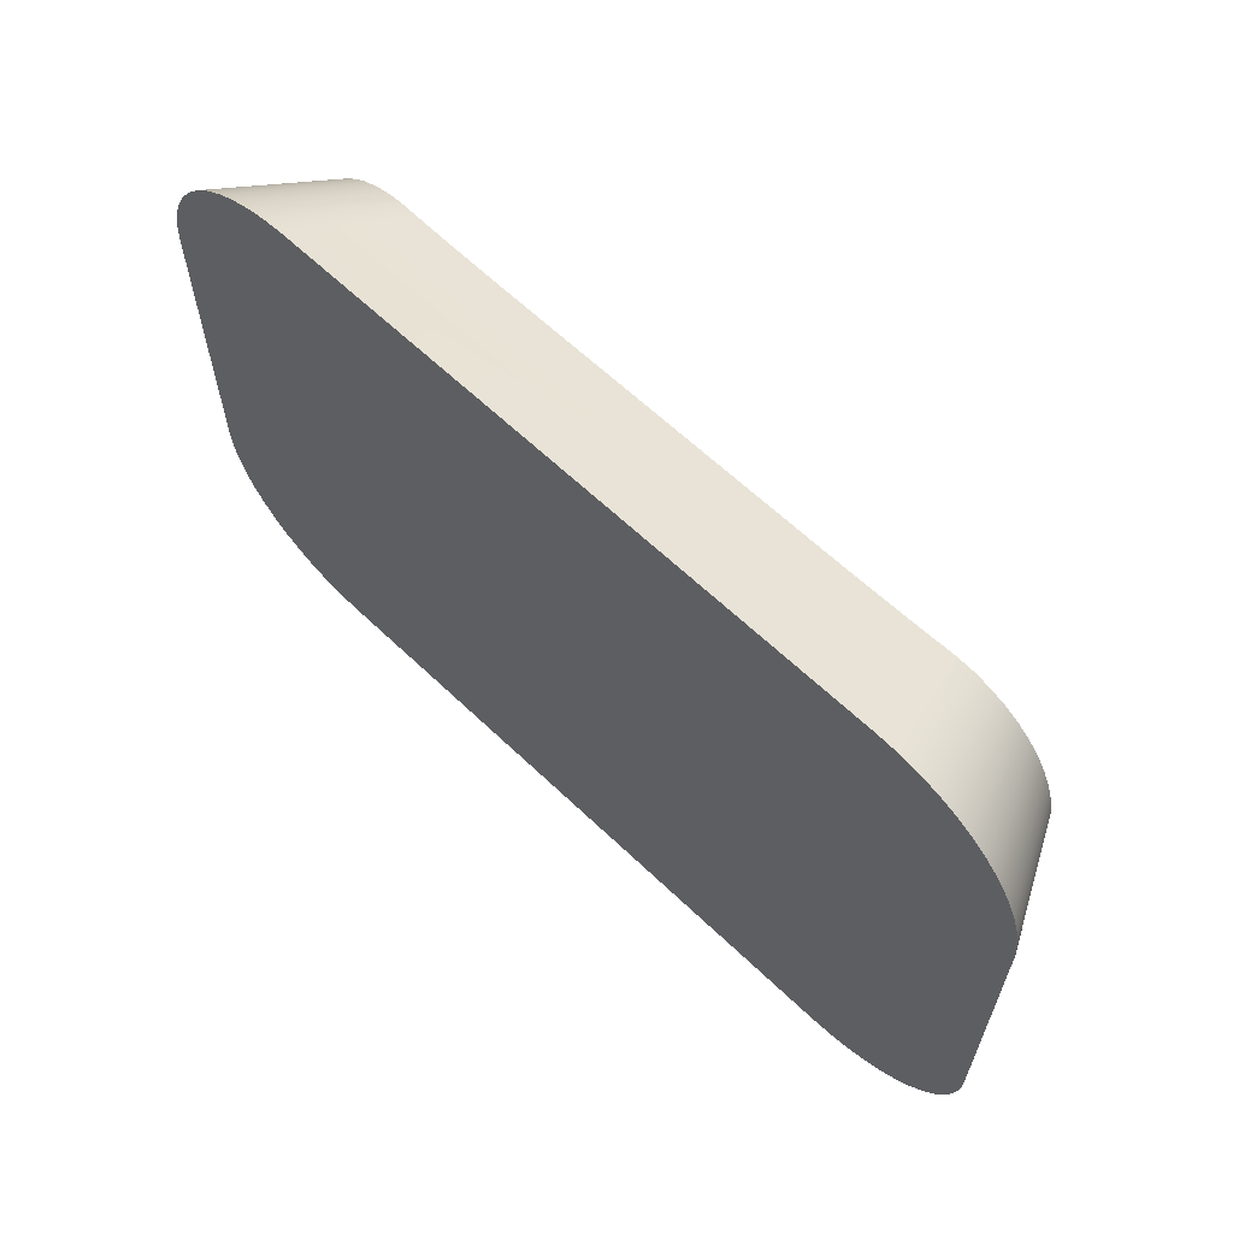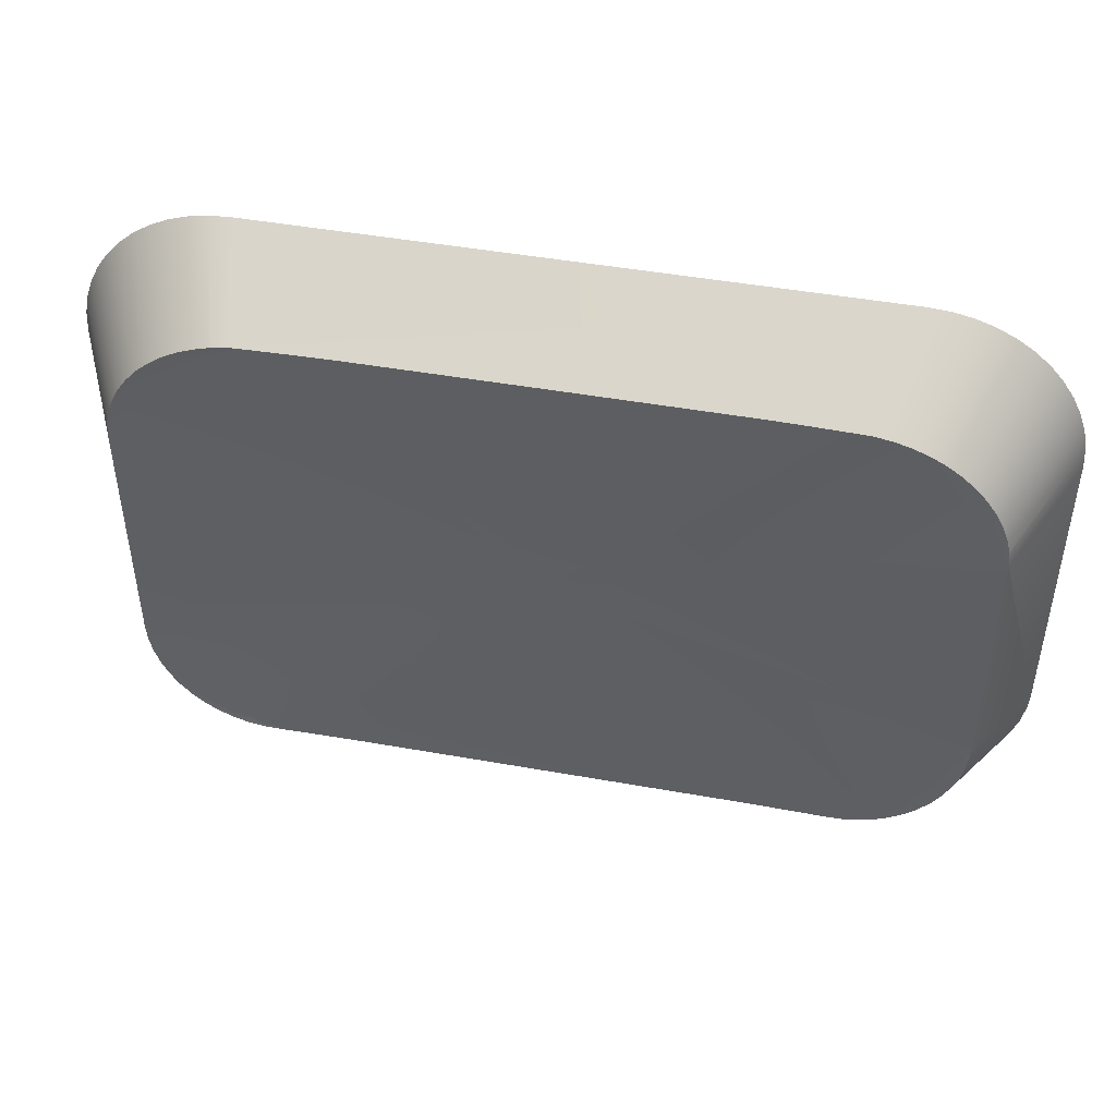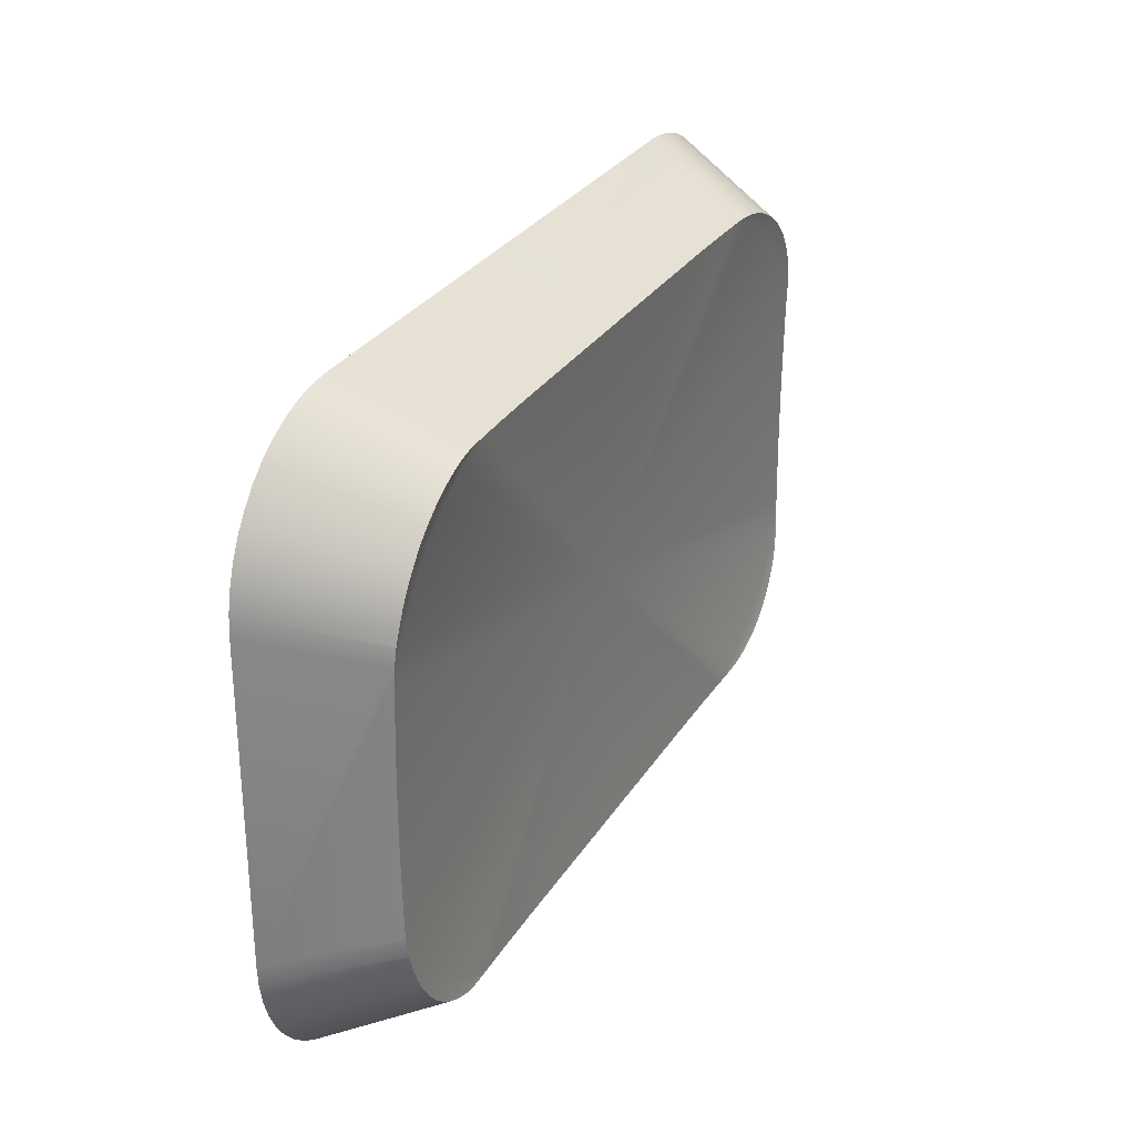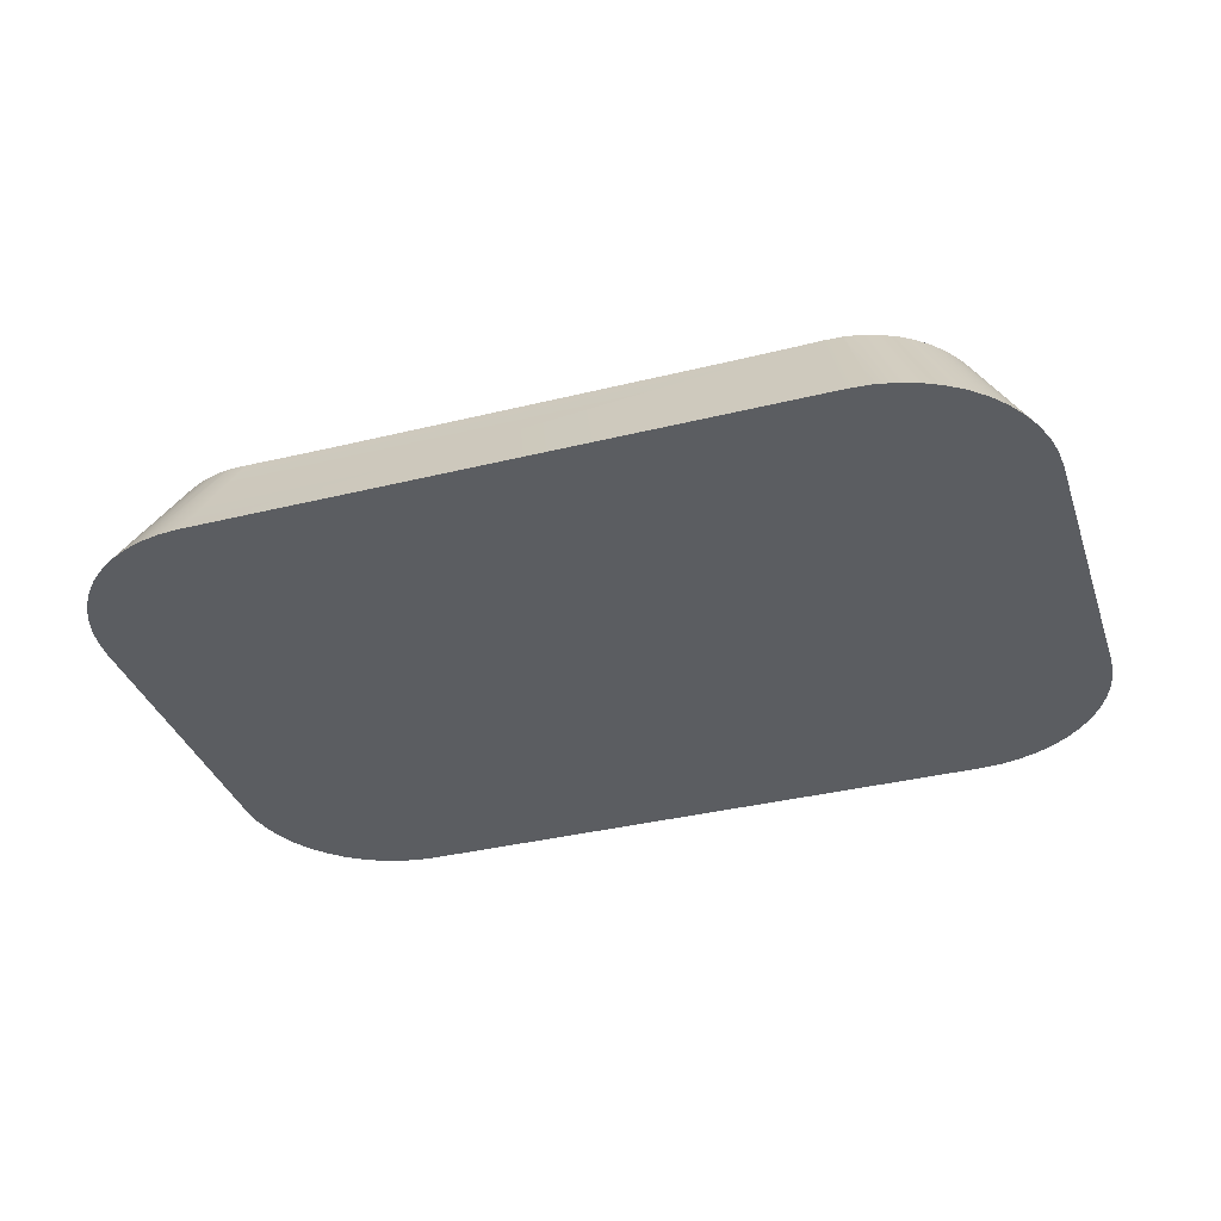
<metadata>
{"format":"obj","ext":"obj","renderer":"f3d","projection":"perspective","resolution":1024,"background":"white","views":[{"elev":62.4,"azim":44.1,"up":"+Z"},{"elev":46.1,"azim":-168.4,"up":"+Z"},{"elev":29.0,"azim":115.9,"up":"+Z"},{"elev":-36.0,"azim":-162.1,"up":"+Y"}]}
</metadata>
<code>
o Group31/mesh31/mesh31-geometry#mesh31-geometry
v -0.3817 -0.2243 0.3176
v -0.3815 -0.2244 0.3154
v -0.3823 -0.2244 0.3172
v -0.3817 -0.2243 0.3173
v -0.3814 -0.2244 0.3134
v -0.382 -0.2242 0.319
v -0.3761 -0.2356 0.3205
v -0.3815 -0.2244 0.3157
v -0.4229 -0.2261 0.3026
v -0.376 -0.2356 0.2867
v -0.3826 -0.2241 0.3206
v -0.376 -0.2356 0.3184
v -0.3814 -0.2245 0.3096
v -0.3845 -0.2244 0.3204
v -0.3831 -0.2241 0.3214
v -0.3765 -0.2356 0.3225
v -0.3814 -0.2246 0.306
v -0.387 -0.2244 0.3233
v -0.3772 -0.2356 0.3245
v -0.3761 -0.2356 0.2847
v -0.3814 -0.2246 0.3026
v -0.3899 -0.2244 0.3258
v -0.3855 -0.224 0.3247
v -0.3844 -0.224 0.3235
v -0.3834 -0.224 0.3221
v -0.3765 -0.2356 0.2826
v -0.3817 -0.2243 0.2878
v -0.3814 -0.2246 0.2991
v -0.393 -0.2244 0.3279
v -0.3888 -0.2241 0.3272
v -0.3868 -0.224 0.3259
v -0.3781 -0.2356 0.3263
v -0.3772 -0.2356 0.2807
v -0.382 -0.2242 0.2862
v -0.3815 -0.2244 0.2895
v -0.3817 -0.2243 0.2876
v -0.3814 -0.2245 0.2955
v -0.3968 -0.2244 0.3288
v -0.3927 -0.2243 0.3285
v -0.3882 -0.224 0.3268
v -0.3897 -0.2241 0.3276
v -0.3793 -0.2356 0.3281
v -0.3822 -0.2356 0.331
v -0.3826 -0.2241 0.2846
v -0.3815 -0.2244 0.2897
v -0.3814 -0.2244 0.2917
v -0.4006 -0.2245 0.3288
v -0.3948 -0.2244 0.3288
v -0.3913 -0.2242 0.3282
v -0.3929 -0.2243 0.3286
v -0.3858 -0.2356 0.3331
v -0.3806 -0.2356 0.3296
v -0.3839 -0.2356 0.3321
v -0.3781 -0.2356 0.2788
v -0.3831 -0.2241 0.2837
v -0.3823 -0.2244 0.2879
v -0.4042 -0.2246 0.3288
v -0.4542 -0.2356 0.3343
v -0.3946 -0.2244 0.3288
v -0.3897 -0.2356 0.3341
v -0.3877 -0.2356 0.3337
v -0.3793 -0.2356 0.2771
v -0.3806 -0.2356 0.2755
v -0.3822 -0.2356 0.2742
v -0.3834 -0.224 0.2831
v -0.3845 -0.2244 0.2848
v -0.4229 -0.2246 0.3289
v -0.3918 -0.2356 0.3343
v -0.3839 -0.2356 0.273
v -0.3858 -0.2356 0.2721
v -0.3844 -0.224 0.2817
v -0.387 -0.2244 0.2819
v -0.4418 -0.2246 0.3288
v -0.3877 -0.2356 0.2714
v -0.3897 -0.2356 0.271
v -0.3855 -0.224 0.2804
v -0.3868 -0.224 0.2793
v -0.3882 -0.224 0.2783
v -0.3899 -0.2244 0.2794
v -0.4454 -0.2245 0.3288
v -0.3918 -0.2356 0.2709
v -0.3897 -0.2241 0.2775
v -0.3913 -0.2242 0.2769
v -0.3888 -0.2241 0.278
v -0.393 -0.2244 0.2772
v -0.4492 -0.2244 0.3288
v -0.4542 -0.2356 0.2709
v -0.3929 -0.2243 0.2766
v -0.3946 -0.2244 0.2764
v -0.3927 -0.2243 0.2766
v -0.3968 -0.2244 0.2763
v -0.4512 -0.2244 0.3288
v -0.4563 -0.2356 0.3341
v -0.4515 -0.2244 0.2764
v -0.3948 -0.2244 0.2764
v -0.4006 -0.2245 0.2763
v -0.453 -0.2244 0.3279
v -0.4563 -0.2356 0.271
v -0.4515 -0.2244 0.3288
v -0.4512 -0.2244 0.2764
v -0.4531 -0.2243 0.2766
v -0.4042 -0.2246 0.2763
v -0.4562 -0.2244 0.3258
v -0.4583 -0.2356 0.3337
v -0.4531 -0.2243 0.3286
v -0.453 -0.2244 0.2772
v -0.4492 -0.2244 0.2763
v -0.4229 -0.2246 0.2763
v -0.4591 -0.2244 0.3233
v -0.4548 -0.2242 0.3282
v -0.4583 -0.2356 0.2714
v -0.4534 -0.2243 0.2766
v -0.4454 -0.2245 0.2763
v -0.4418 -0.2246 0.2763
v -0.4616 -0.2244 0.3204
v -0.4579 -0.224 0.3268
v -0.4564 -0.2241 0.3276
v -0.4534 -0.2243 0.3285
v -0.4603 -0.2356 0.3331
v -0.4548 -0.2242 0.2769
v -0.4562 -0.2244 0.2794
v -0.4637 -0.2244 0.3172
v -0.4606 -0.224 0.3247
v -0.4593 -0.224 0.3259
v -0.4572 -0.2241 0.3272
v -0.4603 -0.2356 0.2721
v -0.4564 -0.2241 0.2775
v -0.4591 -0.2244 0.2819
v -0.4646 -0.2244 0.3154
v -0.4634 -0.2241 0.3206
v -0.4617 -0.224 0.3235
v -0.4639 -0.2356 0.331
v -0.4621 -0.2356 0.3321
v -0.4579 -0.224 0.2783
v -0.4616 -0.2244 0.2848
v -0.4646 -0.2244 0.3134
v -0.4646 -0.2244 0.3157
v -0.464 -0.2242 0.319
v -0.463 -0.2241 0.3214
v -0.4626 -0.224 0.3221
v -0.4668 -0.2356 0.3281
v -0.4654 -0.2356 0.3296
v -0.4621 -0.2356 0.273
v -0.4572 -0.2241 0.278
v -0.4593 -0.224 0.2793
v -0.4606 -0.224 0.2804
v -0.4637 -0.2244 0.2879
v -0.4646 -0.2245 0.3096
v -0.4701 -0.2356 0.2867
v -0.4644 -0.2243 0.3173
v -0.4643 -0.2243 0.3176
v -0.4695 -0.2356 0.3225
v -0.4689 -0.2356 0.3245
v -0.4679 -0.2356 0.3263
v -0.4639 -0.2356 0.2742
v -0.4617 -0.224 0.2817
v -0.4634 -0.2241 0.2846
v -0.4646 -0.2244 0.2897
v -0.4647 -0.2246 0.306
v -0.4701 -0.2356 0.3184
v -0.4699 -0.2356 0.3205
v -0.4654 -0.2356 0.2755
v -0.4668 -0.2356 0.2771
v -0.4626 -0.224 0.2831
v -0.464 -0.2242 0.2862
v -0.463 -0.2241 0.2837
v -0.4646 -0.2244 0.2895
v -0.4646 -0.2244 0.2917
v -0.4647 -0.2246 0.3026
v -0.4699 -0.2356 0.2847
v -0.4689 -0.2356 0.2807
v -0.4695 -0.2356 0.2826
v -0.4679 -0.2356 0.2788
v -0.4643 -0.2243 0.2876
v -0.4644 -0.2243 0.2878
v -0.4646 -0.2245 0.2955
v -0.4647 -0.2246 0.2991
f 1 2 3
f 2 1 4
f 3 2 1
f 4 1 2
f 5 3 2
f 2 3 5
f 3 6 1
f 1 6 3
f 1 7 4
f 4 7 1
f 2 4 8
f 8 4 2
f 5 9 3
f 3 9 5
f 2 10 5
f 5 10 2
f 3 11 6
f 6 11 3
f 6 7 1
f 1 7 6
f 12 4 7
f 7 4 12
f 4 12 8
f 8 12 4
f 8 10 2
f 2 10 8
f 13 9 5
f 5 9 13
f 3 9 14
f 14 9 3
f 5 10 13
f 13 10 5
f 3 15 11
f 11 15 3
f 11 16 6
f 6 16 11
f 7 6 16
f 16 6 7
f 12 10 7
f 10 8 12
f 12 8 10
f 17 9 13
f 13 9 17
f 14 9 18
f 18 9 14
f 15 3 14
f 14 3 15
f 13 10 17
f 17 10 13
f 15 19 11
f 11 19 15
f 16 11 19
f 19 11 16
f 7 20 16
f 10 20 7
f 21 9 17
f 17 9 21
f 18 9 22
f 22 9 18
f 23 14 18
f 18 14 23
f 14 24 15
f 15 24 14
f 17 10 21
f 21 10 17
f 25 19 15
f 15 19 25
f 16 26 19
f 20 26 16
f 27 10 20
f 20 10 27
f 21 28 9
f 9 28 21
f 22 9 29
f 29 9 22
f 30 18 22
f 22 18 30
f 14 23 24
f 24 23 14
f 18 31 23
f 23 31 18
f 15 24 25
f 25 24 15
f 21 10 28
f 28 10 21
f 19 25 32
f 32 25 19
f 26 33 19
f 34 20 26
f 26 20 34
f 10 27 35
f 35 27 10
f 20 36 27
f 27 36 20
f 28 37 9
f 9 37 28
f 29 9 38
f 38 9 29
f 39 22 29
f 29 22 39
f 18 30 40
f 40 30 18
f 22 41 30
f 30 41 22
f 23 42 24
f 24 42 23
f 18 40 31
f 31 40 18
f 43 23 31
f 31 23 43
f 24 32 25
f 25 32 24
f 28 10 37
f 37 10 28
f 19 33 32
f 44 26 33
f 33 26 44
f 36 20 34
f 34 20 36
f 26 44 34
f 34 44 26
f 27 45 35
f 35 45 27
f 45 10 35
f 35 10 45
f 36 45 27
f 27 45 36
f 37 46 9
f 9 46 37
f 38 9 47
f 47 9 38
f 29 38 48
f 48 38 29
f 22 39 49
f 49 39 22
f 29 50 39
f 39 50 29
f 51 40 30
f 30 40 51
f 22 49 41
f 41 49 22
f 51 30 41
f 41 30 51
f 42 23 52
f 52 23 42
f 32 24 42
f 42 24 32
f 53 31 40
f 40 31 53
f 23 43 52
f 52 43 23
f 31 53 43
f 43 53 31
f 37 10 46
f 46 10 37
f 33 54 32
f 33 55 44
f 44 55 33
f 34 56 36
f 36 56 34
f 44 56 34
f 34 56 44
f 46 10 45
f 45 10 46
f 45 36 56
f 56 36 45
f 46 56 9
f 9 56 46
f 47 9 57
f 57 9 47
f 58 38 47
f 47 38 58
f 58 48 38
f 38 48 58
f 59 29 48
f 48 29 59
f 60 49 39
f 39 49 60
f 29 59 50
f 50 59 29
f 60 39 50
f 50 39 60
f 40 51 53
f 53 51 40
f 61 41 49
f 49 41 61
f 41 61 51
f 51 61 41
f 42 62 52
f 32 54 42
f 52 63 43
f 43 64 53
f 65 33 54
f 54 33 65
f 55 33 65
f 65 33 55
f 55 56 44
f 44 56 55
f 46 45 56
f 56 45 46
f 56 66 9
f 9 66 56
f 57 9 67
f 67 9 57
f 58 47 57
f 57 47 58
f 58 59 48
f 48 59 58
f 49 60 61
f 61 60 49
f 68 50 59
f 59 50 68
f 50 68 60
f 60 68 50
f 53 69 51
f 51 70 61
f 62 63 52
f 54 62 42
f 63 64 43
f 64 69 53
f 54 71 65
f 65 71 54
f 71 55 65
f 65 55 71
f 56 55 66
f 66 55 56
f 66 72 9
f 9 72 66
f 67 9 73
f 73 9 67
f 58 57 67
f 67 57 58
f 59 58 68
f 68 58 59
f 61 74 60
f 60 75 68
f 69 70 51
f 70 74 61
f 76 62 63
f 63 62 76
f 71 54 62
f 62 54 71
f 77 63 64
f 64 63 77
f 78 64 69
f 69 64 78
f 71 66 55
f 55 66 71
f 66 76 72
f 72 76 66
f 72 79 9
f 9 79 72
f 9 80 73
f 73 80 9
f 73 58 67
f 67 58 73
f 68 81 58
f 74 75 60
f 75 81 68
f 82 69 70
f 70 69 82
f 83 70 74
f 74 70 83
f 62 76 71
f 71 76 62
f 63 77 76
f 76 77 63
f 64 78 77
f 77 78 64
f 69 84 78
f 78 84 69
f 76 66 71
f 71 66 76
f 77 72 76
f 76 72 77
f 72 84 79
f 79 84 72
f 79 85 9
f 9 85 79
f 9 86 80
f 80 86 9
f 80 58 73
f 73 58 80
f 81 87 58
f 88 74 75
f 75 74 88
f 89 75 81
f 81 75 89
f 69 82 84
f 84 82 69
f 70 83 82
f 82 83 70
f 74 90 83
f 83 90 74
f 78 72 77
f 77 72 78
f 84 72 78
f 78 72 84
f 82 79 84
f 84 79 82
f 79 90 85
f 85 90 79
f 85 91 9
f 9 91 85
f 9 92 86
f 86 92 9
f 86 58 80
f 80 58 86
f 58 87 93
f 94 81 87
f 87 81 94
f 74 88 90
f 90 88 74
f 75 89 88
f 88 89 75
f 81 95 89
f 89 95 81
f 83 79 82
f 82 79 83
f 90 79 83
f 83 79 90
f 88 85 90
f 90 85 88
f 85 95 91
f 91 95 85
f 91 96 9
f 9 96 91
f 9 97 92
f 92 97 9
f 92 58 86
f 86 58 92
f 87 98 93
f 99 93 58
f 58 93 99
f 81 94 100
f 100 94 81
f 87 101 94
f 94 101 87
f 89 85 88
f 88 85 89
f 95 81 91
f 91 81 95
f 85 89 95
f 95 89 85
f 91 81 96
f 96 81 91
f 96 102 9
f 9 102 96
f 9 103 97
f 97 103 9
f 97 99 92
f 92 99 97
f 58 92 99
f 99 92 58
f 93 98 104
f 101 87 98
f 98 87 101
f 93 99 105
f 105 99 93
f 94 106 100
f 100 106 94
f 81 100 107
f 107 100 81
f 101 106 94
f 94 106 101
f 96 81 102
f 102 81 96
f 102 108 9
f 9 108 102
f 9 109 103
f 103 109 9
f 103 110 97
f 97 110 103
f 97 105 99
f 99 105 97
f 98 111 104
f 105 104 93
f 93 104 105
f 98 112 101
f 101 112 98
f 9 100 106
f 106 100 9
f 9 107 100
f 100 107 9
f 81 107 113
f 113 107 81
f 106 101 112
f 112 101 106
f 102 81 108
f 108 81 102
f 108 114 9
f 9 114 108
f 9 115 109
f 109 115 9
f 109 116 103
f 103 116 109
f 103 117 110
f 110 117 103
f 97 110 118
f 118 110 97
f 105 97 118
f 118 97 105
f 104 111 119
f 120 98 111
f 111 98 120
f 104 105 118
f 118 105 104
f 98 120 112
f 112 120 98
f 9 106 121
f 121 106 9
f 9 113 107
f 107 113 9
f 81 113 114
f 114 113 81
f 120 106 112
f 112 106 120
f 81 114 108
f 108 114 81
f 9 114 113
f 113 114 9
f 9 122 115
f 115 122 9
f 115 123 109
f 109 123 115
f 109 124 116
f 116 124 109
f 103 116 125
f 125 116 103
f 117 103 125
f 125 103 117
f 119 110 117
f 117 110 119
f 104 118 110
f 110 118 104
f 111 126 119
f 110 119 104
f 104 119 110
f 111 127 120
f 120 127 111
f 120 121 106
f 106 121 120
f 9 121 128
f 128 121 9
f 9 129 122
f 122 129 9
f 122 130 115
f 115 130 122
f 115 131 123
f 123 131 115
f 124 109 123
f 123 109 124
f 132 116 124
f 124 116 132
f 133 125 116
f 116 125 133
f 133 117 125
f 125 117 133
f 117 133 119
f 119 133 117
f 119 126 133
f 127 111 126
f 126 111 127
f 127 121 120
f 120 121 127
f 134 128 121
f 121 128 134
f 9 128 135
f 135 128 9
f 9 136 129
f 129 136 9
f 137 122 129
f 129 122 137
f 122 138 130
f 130 138 122
f 115 130 139
f 139 130 115
f 115 140 131
f 131 140 115
f 141 123 131
f 131 123 141
f 142 124 123
f 123 124 142
f 116 132 133
f 133 132 116
f 124 142 132
f 132 142 124
f 126 143 133
f 126 144 127
f 127 144 126
f 121 127 144
f 144 127 121
f 145 128 134
f 134 128 145
f 134 121 144
f 144 121 134
f 146 135 128
f 128 135 146
f 9 135 147
f 147 135 9
f 9 148 136
f 136 148 9
f 149 129 136
f 136 129 149
f 122 137 150
f 150 137 122
f 149 137 129
f 129 137 149
f 138 122 151
f 151 122 138
f 152 130 138
f 138 130 152
f 153 139 130
f 130 139 153
f 140 115 139
f 139 115 140
f 154 131 140
f 140 131 154
f 123 141 142
f 142 141 123
f 131 154 141
f 141 154 131
f 133 143 132
f 132 155 142
f 134 126 143
f 143 126 134
f 126 134 144
f 144 134 126
f 128 145 146
f 146 145 128
f 143 145 134
f 134 145 143
f 156 135 146
f 146 135 156
f 157 147 135
f 135 147 157
f 9 147 158
f 158 147 9
f 9 159 148
f 148 159 9
f 149 136 148
f 148 136 149
f 160 150 137
f 137 150 160
f 122 150 151
f 151 150 122
f 137 149 160
f 160 149 137
f 161 138 151
f 151 138 161
f 130 152 153
f 153 152 130
f 138 161 152
f 152 161 138
f 153 140 139
f 139 140 153
f 140 153 154
f 154 153 140
f 142 162 141
f 141 163 154
f 143 155 132
f 155 162 142
f 155 146 145
f 145 146 155
f 145 143 155
f 155 143 145
f 164 135 156
f 156 135 164
f 146 163 156
f 156 163 146
f 165 147 157
f 157 147 165
f 157 135 166
f 166 135 157
f 147 167 158
f 158 167 147
f 9 158 168
f 168 158 9
f 9 169 159
f 159 169 9
f 149 148 159
f 159 148 149
f 150 160 161
f 161 160 150
f 161 151 150
f 150 151 161
f 149 160 170
f 153 171 152
f 152 172 161
f 154 173 153
f 162 163 141
f 163 173 154
f 146 155 162
f 162 155 146
f 135 164 166
f 166 164 135
f 156 173 164
f 164 173 156
f 163 146 162
f 162 146 163
f 173 156 163
f 163 156 173
f 147 165 174
f 174 165 147
f 157 172 165
f 165 172 157
f 166 171 157
f 157 171 166
f 167 147 175
f 175 147 167
f 149 158 167
f 167 158 149
f 149 168 158
f 158 168 149
f 9 168 176
f 176 168 9
f 9 177 169
f 169 177 9
f 149 159 169
f 169 159 149
f 161 170 160
f 149 175 170
f 170 175 149
f 171 172 152
f 173 171 153
f 172 170 161
f 171 166 164
f 164 166 171
f 171 164 173
f 173 164 171
f 170 174 165
f 165 174 170
f 175 147 174
f 174 147 175
f 172 157 171
f 171 157 172
f 170 165 172
f 172 165 170
f 175 149 167
f 167 149 175
f 149 176 168
f 168 176 149
f 9 176 177
f 177 176 9
f 149 169 177
f 177 169 149
f 174 170 175
f 175 170 174
f 149 177 176
f 176 177 149
f 7 10 12
f 16 20 7
f 7 20 10
f 19 26 16
f 16 26 20
f 19 33 26
f 32 33 19
f 32 54 33
f 52 62 42
f 42 54 32
f 43 63 52
f 53 64 43
f 51 69 53
f 61 70 51
f 52 63 62
f 42 62 54
f 43 64 63
f 53 69 64
f 60 74 61
f 68 75 60
f 51 70 69
f 61 74 70
f 58 81 68
f 60 75 74
f 68 81 75
f 58 87 81
f 93 87 58
f 93 98 87
f 104 98 93
f 104 111 98
f 119 111 104
f 119 126 111
f 133 126 119
f 133 143 126
f 132 143 133
f 142 155 132
f 141 162 142
f 154 163 141
f 132 155 143
f 142 162 155
f 170 160 149
f 152 171 153
f 161 172 152
f 153 173 154
f 141 163 162
f 154 173 163
f 160 170 161
f 152 172 171
f 153 171 173
f 161 170 172

</code>
